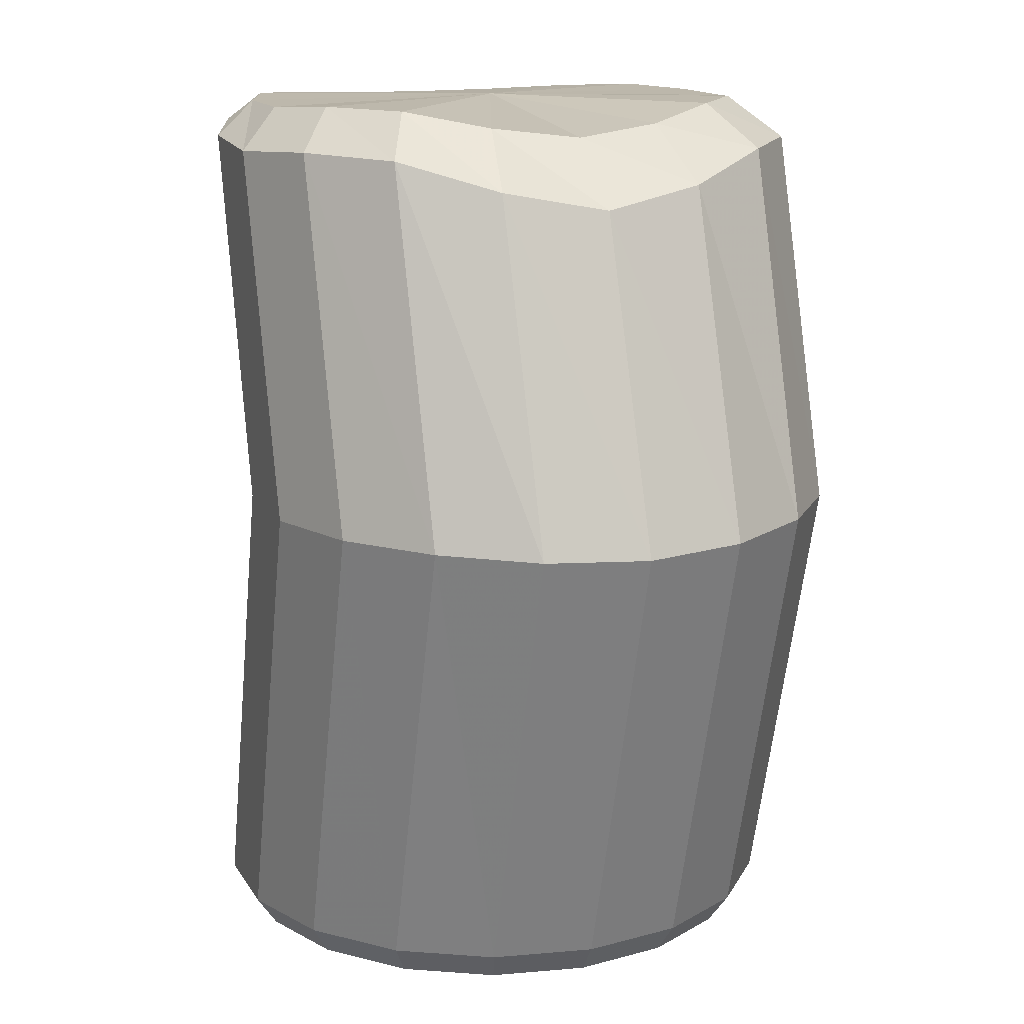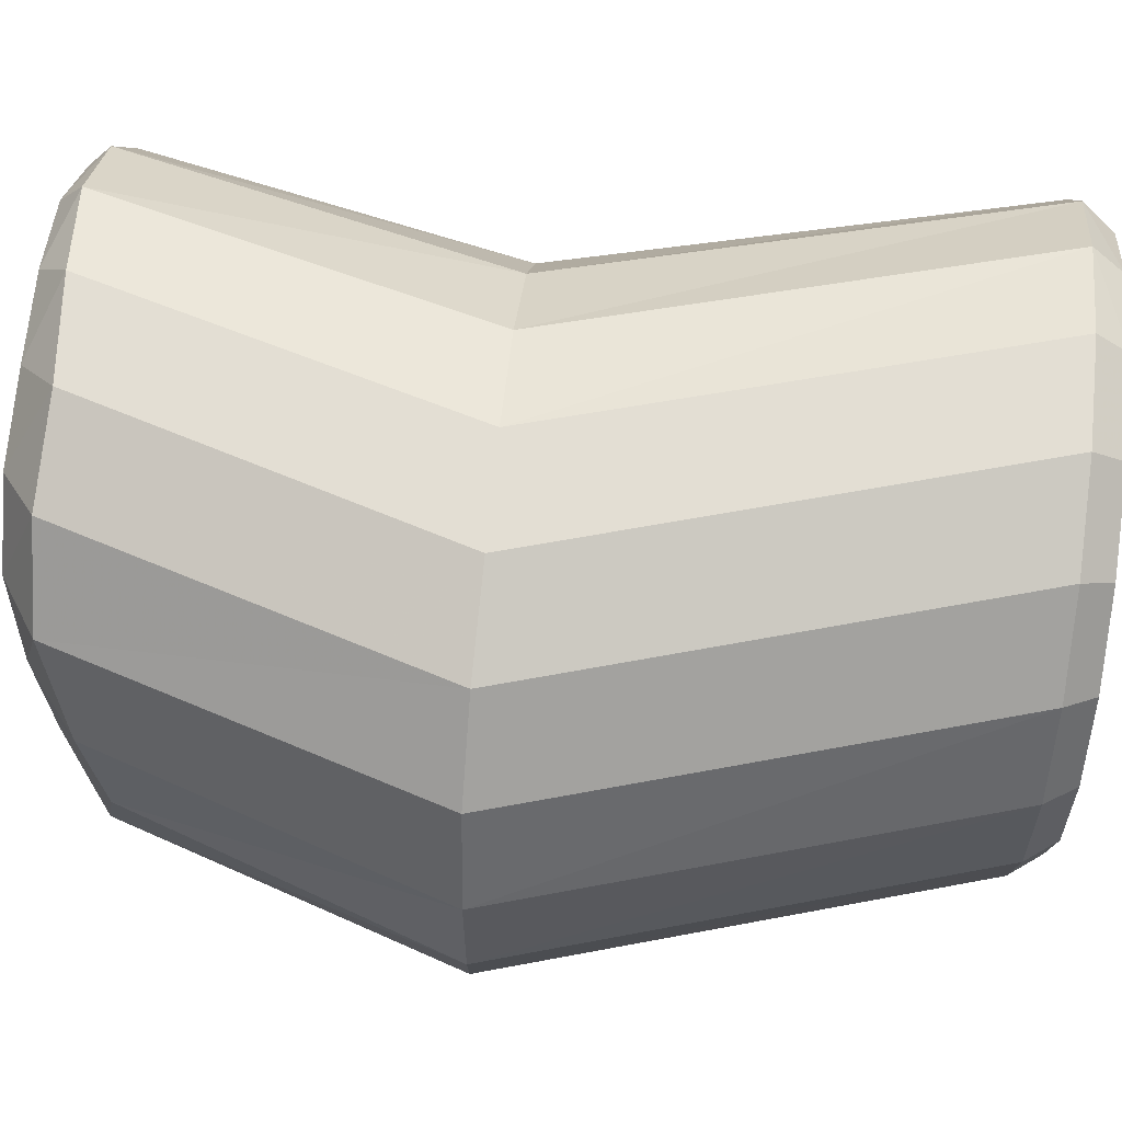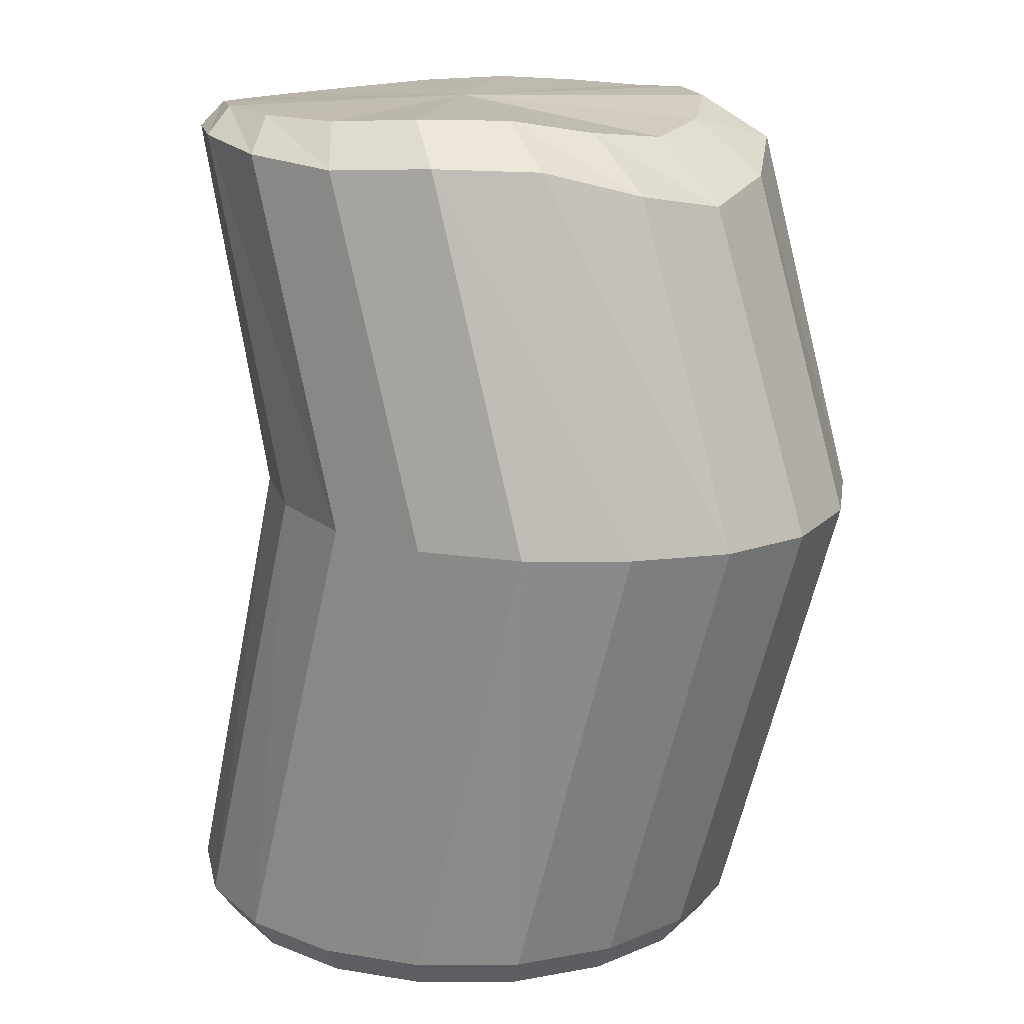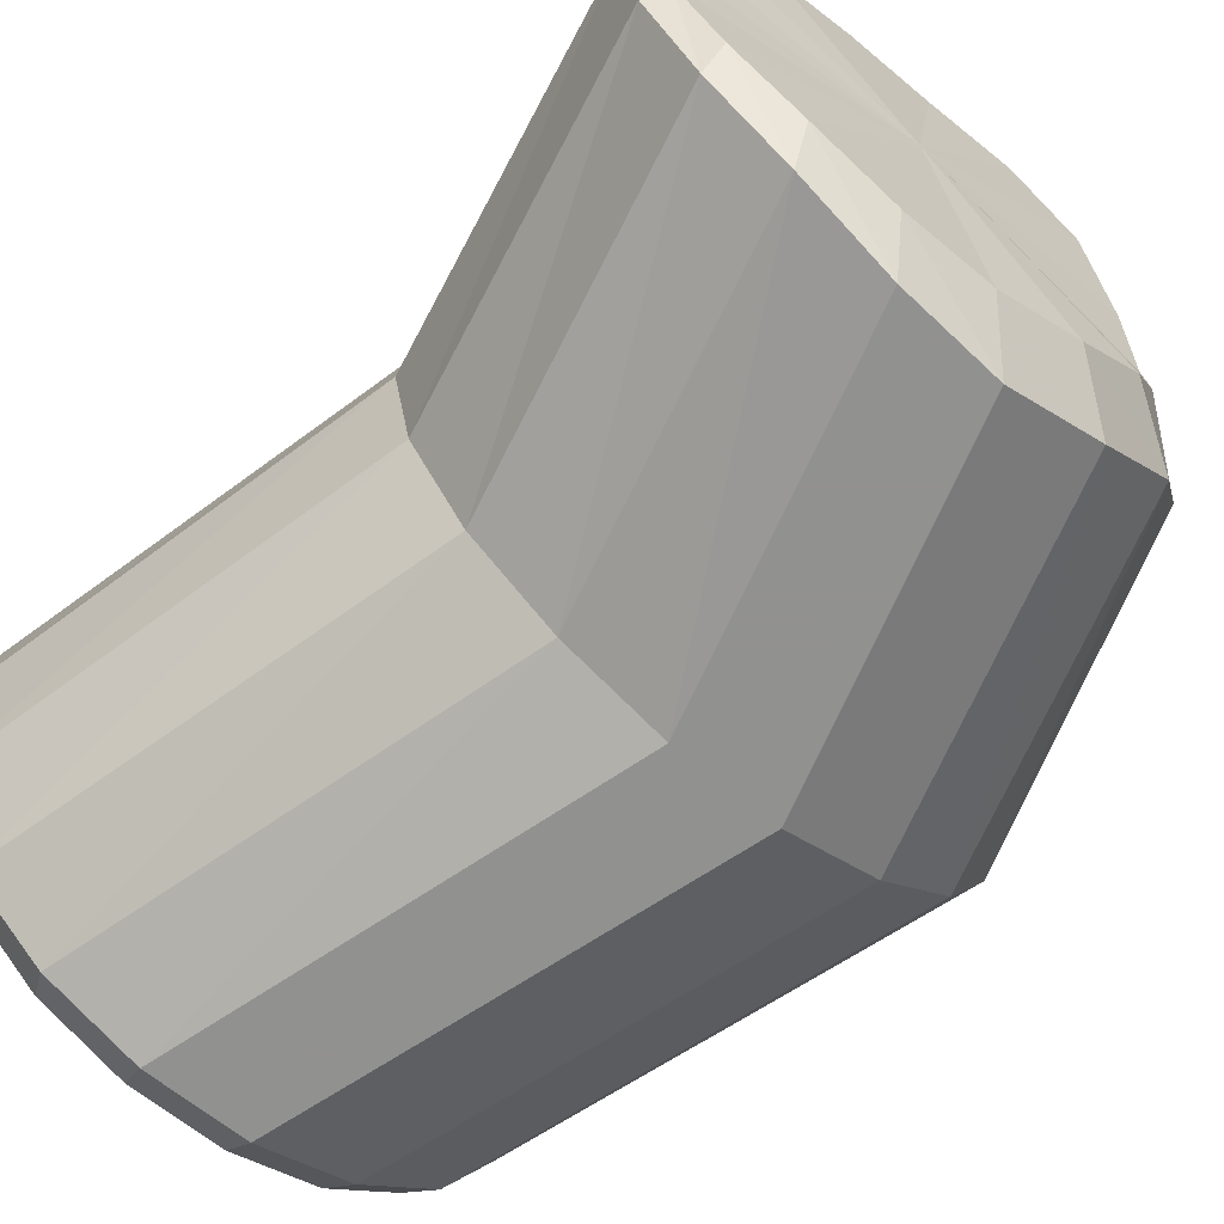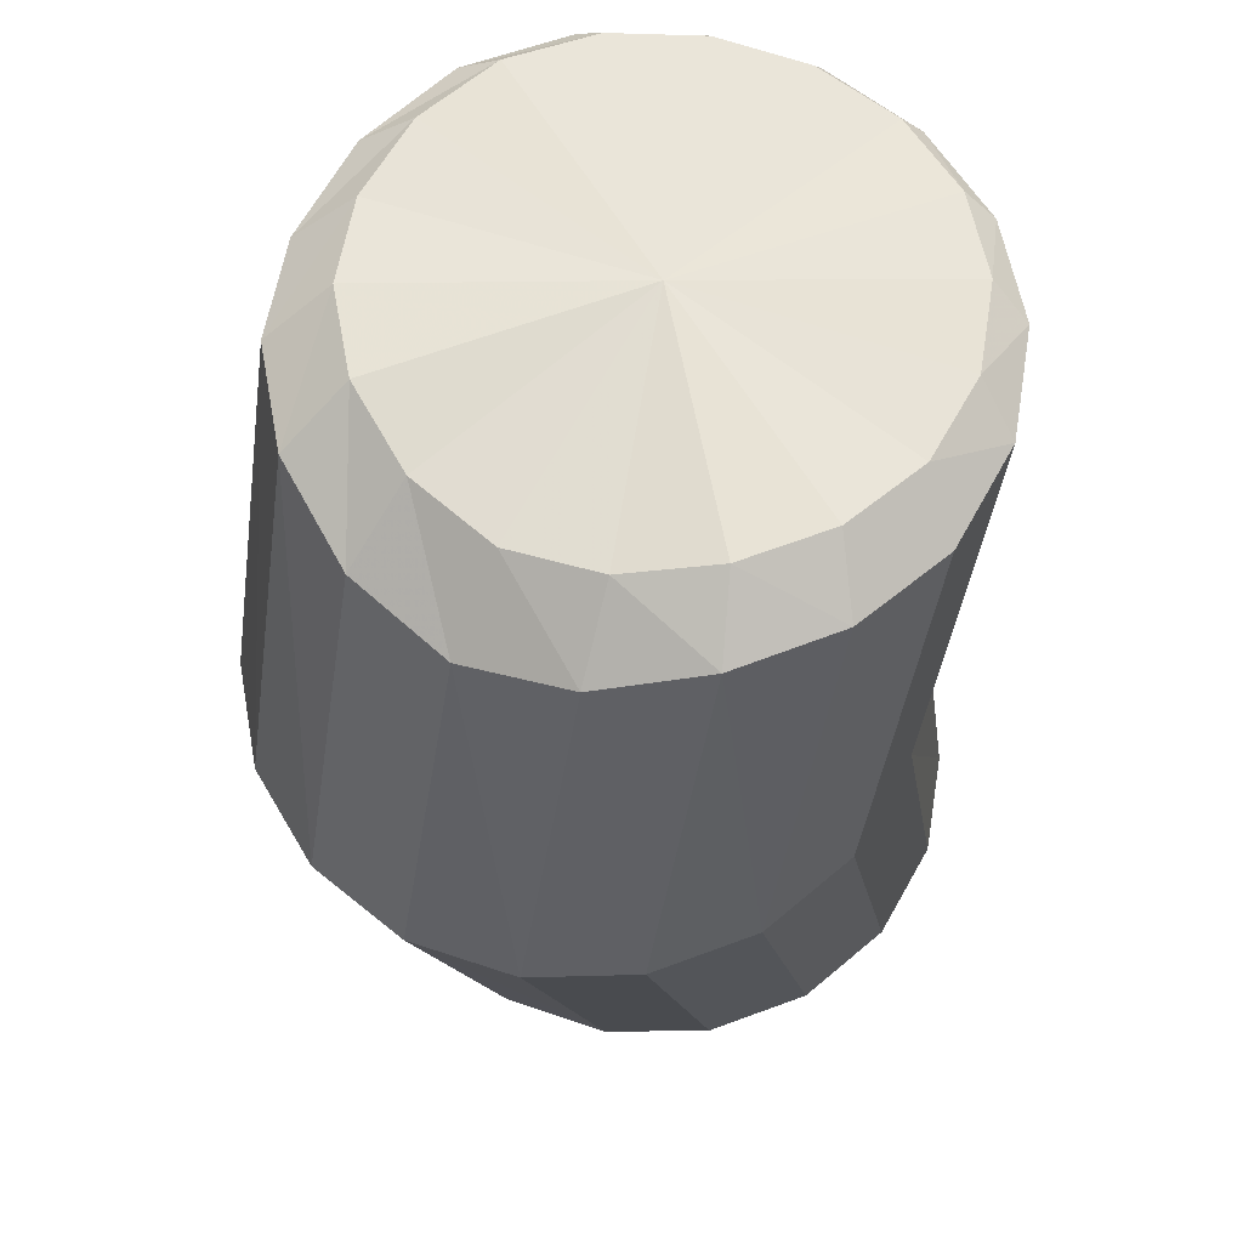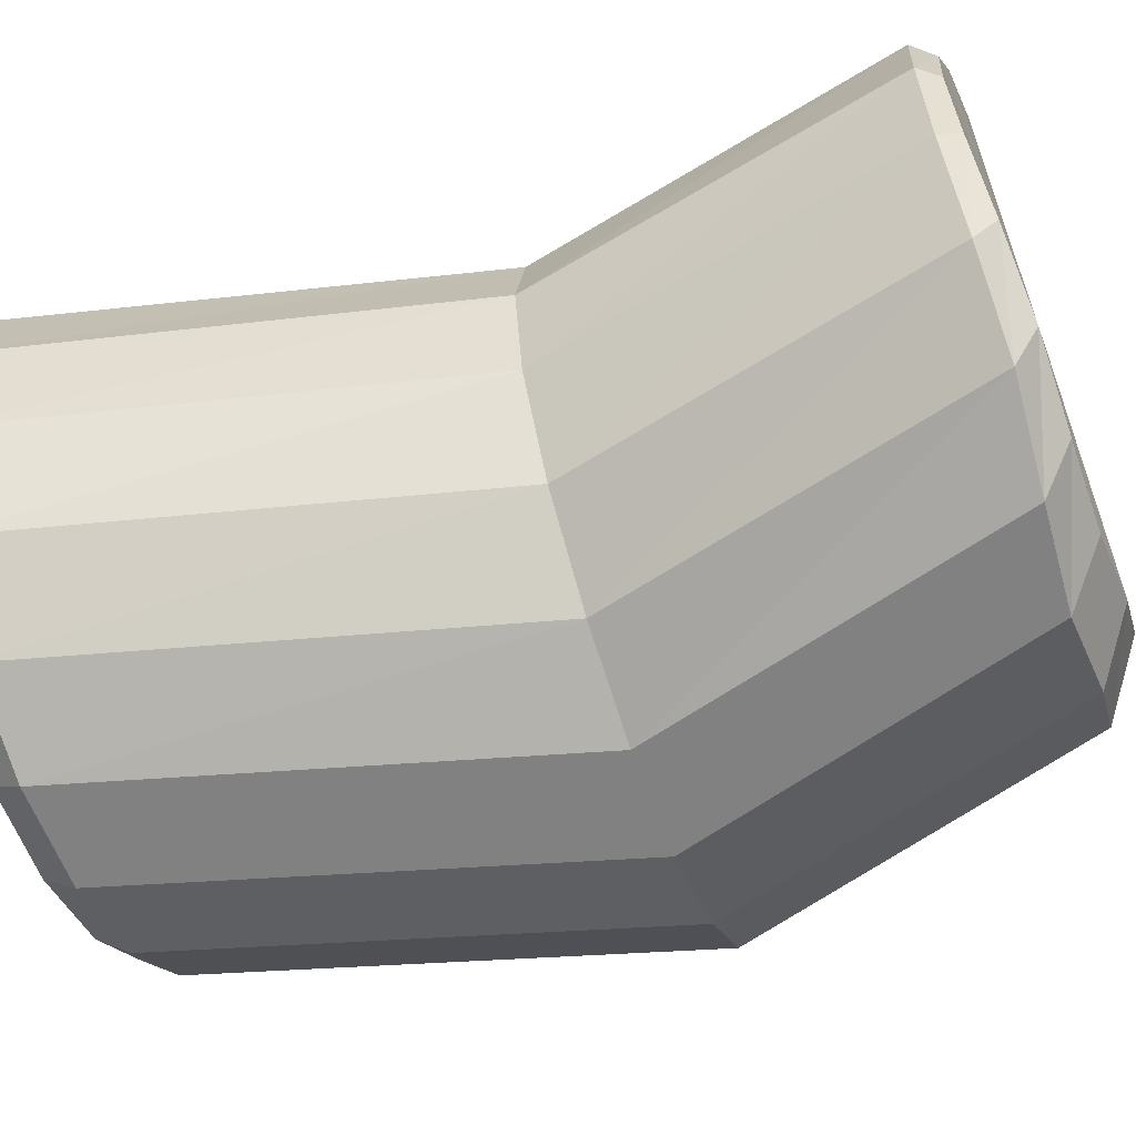
<metadata>
{"format":"obj","ext":"obj","renderer":"f3d","projection":"perspective","resolution":1024,"background":"white","views":[{"elev":14.2,"azim":-110.8,"up":"+Y"},{"elev":67.3,"azim":-84.0,"up":"+Z"},{"elev":15.7,"azim":-141.0,"up":"+Y"},{"elev":-66.0,"azim":140.5,"up":"+Z"},{"elev":61.7,"azim":-60.7,"up":"+Y"},{"elev":-60.4,"azim":110.0,"up":"+Z"}]}
</metadata>
<code>
v  0.8272 0.0623 0
v  0.7773 0.0623 -0.2829
v  0.6336 0.0623 -0.5317
v  0.4136 0.0623 -0.7163
v  0.1436 0.0623 -0.8146
v  -0.1436 0.0623 -0.8146
v  -0.4136 0.0623 -0.7163
v  -0.6336 0.0623 -0.5317
v  -0.7773 0.0623 -0.2829
v  -0.8272 0.0623 -0
v  -0.7773 0.0623 0.2829
v  -0.6336 0.0623 0.5317
v  -0.4136 0.0623 0.7163
v  -0.1436 0.0623 0.8146
v  0.1436 0.0623 0.8146
v  0.4136 0.0623 0.7163
v  0.6336 0.0623 0.5317
v  0.7773 0.0623 0.2829
v  0.759 2.696 0
v  0.7132 2.701 -0.2596
v  0.5814 2.717 -0.4879
v  0.3795 2.729 -0.6573
v  0.1318 2.724 -0.7475
v  -0.1318 2.722 -0.7475
v  -0.3795 2.737 -0.6573
v  -0.5814 2.733 -0.4879
v  -0.7132 2.688 -0.2596
v  -0.759 2.657 -0
v  -0.7132 2.688 0.2596
v  -0.5814 2.733 0.4879
v  -0.3795 2.737 0.6573
v  -0.1318 2.722 0.7475
v  0.1318 2.724 0.7475
v  0.3795 2.729 0.6573
v  0.5814 2.717 0.4879
v  0.7132 2.701 0.2596
v  0.5773 1.542 0
v  0.5149 1.542 -0.3048
v  0.338 1.544 -0.5728
v  0.07449 1.544 -0.7718
v  -0.2381 1.54 -0.8776
v  -0.5606 1.537 -0.8776
v  -0.8569 1.54 -0.7718
v  -1.095 1.538 -0.5728
v  -1.25 1.527 -0.3048
v  -1.304 1.519 -0
v  -1.25 1.527 0.3048
v  -1.095 1.538 0.5728
v  -0.8569 1.54 0.7718
v  -0.5606 1.537 0.8776
v  -0.2381 1.54 0.8776
v  0.07449 1.544 0.7718
v  0.338 1.544 0.5728
v  0.5149 1.542 0.3048
v  0.805 2.637 0
v  0.7512 2.638 -0.3048
v  0.5964 2.648 -0.5728
v  0.3591 2.652 -0.7718
v  0.06814 2.625 -0.8776
v  -0.2414 2.603 -0.8776
v  -0.5323 2.619 -0.7718
v  -0.7694 2.609 -0.5728
v  -0.9242 2.525 -0.3048
v  -0.9779 2.469 -0
v  -0.9242 2.525 0.3048
v  -0.7694 2.609 0.5728
v  -0.5323 2.619 0.7718
v  -0.2414 2.603 0.8776
v  0.06814 2.625 0.8776
v  0.3591 2.652 0.7718
v  0.5964 2.648 0.5728
v  0.7512 2.638 0.3048
v  0.855 0.1544 -0.3048
v  0.6953 0.1544 -0.5728
v  0.4522 0.1544 -0.7718
v  0.1564 0.1544 -0.8776
v  -0.1561 0.1544 -0.8776
v  -0.4481 0.1544 -0.7718
v  -0.6855 0.1544 -0.5728
v  -0.8403 0.1544 -0.3048
v  -0.8941 0.1544 -0
v  -0.8403 0.1544 0.3048
v  -0.6855 0.1544 0.5728
v  -0.4481 0.1544 0.7718
v  -0.1561 0.1544 0.8776
v  0.1564 0.1544 0.8776
v  0.4522 0.1544 0.7718
v  0.6953 0.1544 0.5728
v  0.855 0.1544 0.3048
v  0.9107 0.1544 -0
v  -0 0.0623 0
v  -0 2.736 0
o Cylinder002
g Cylinder002
f 1 2 73 90
f 2 3 74 73
f 3 4 75 74
f 4 5 76 75
f 5 6 77 76
f 6 7 78 77
f 7 8 79 78
f 8 9 80 79
f 9 10 81 80
f 10 11 82 81
f 11 12 83 82
f 12 13 84 83
f 13 14 85 84
f 14 15 86 85
f 15 16 87 86
f 16 17 88 87
f 17 18 89 88
f 18 1 90 89
f 38 56 55 37
f 39 57 56 38
f 40 58 57 39
f 41 59 58 40
f 42 60 59 41
f 43 61 60 42
f 44 62 61 43
f 45 63 62 44
f 46 64 63 45
f 47 65 64 46
f 48 66 65 47
f 49 67 66 48
f 50 68 67 49
f 51 69 68 50
f 52 70 69 51
f 53 71 70 52
f 54 72 71 53
f 37 55 72 54
f 56 20 19 55
f 57 21 20 56
f 58 22 21 57
f 59 23 22 58
f 60 24 23 59
f 61 25 24 60
f 62 26 25 61
f 63 27 26 62
f 64 28 27 63
f 65 29 28 64
f 66 30 29 65
f 67 31 30 66
f 68 32 31 67
f 69 33 32 68
f 70 34 33 69
f 71 35 34 70
f 72 36 35 71
f 55 19 36 72
f 73 38 37 90
f 74 39 38 73
f 75 40 39 74
f 76 41 40 75
f 77 42 41 76
f 78 43 42 77
f 79 44 43 78
f 80 45 44 79
f 81 46 45 80
f 82 47 46 81
f 83 48 47 82
f 84 49 48 83
f 85 50 49 84
f 86 51 50 85
f 87 52 51 86
f 88 53 52 87
f 89 54 53 88
f 90 37 54 89
f 2 1 91
f 1 18 91
f 18 17 91
f 17 16 91
f 16 15 91
f 15 14 91
f 14 13 91
f 13 12 91
f 12 11 91
f 11 10 91
f 10 9 91
f 9 8 91
f 8 7 91
f 7 6 91
f 6 5 91
f 5 4 91
f 4 3 91
f 3 2 91
f 19 20 92
f 20 21 92
f 21 22 92
f 22 23 92
f 23 24 92
f 24 25 92
f 25 26 92
f 26 27 92
f 27 28 92
f 28 29 92
f 29 30 92
f 30 31 92
f 31 32 92
f 32 33 92
f 33 34 92
f 34 35 92
f 35 36 92
f 36 19 92

</code>
